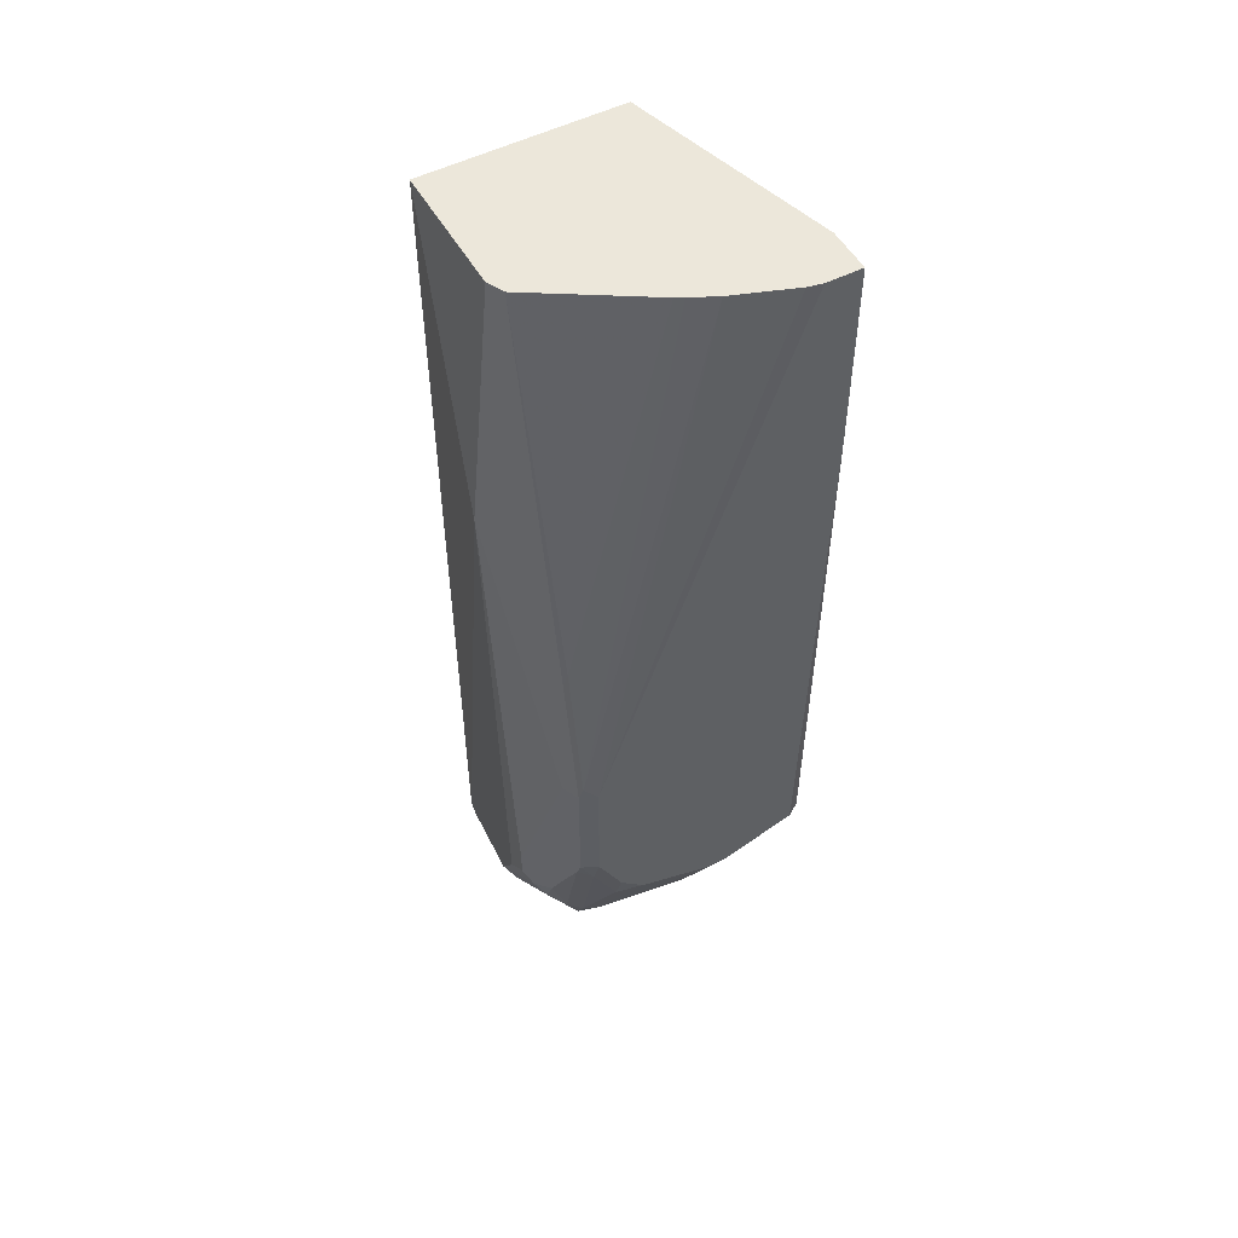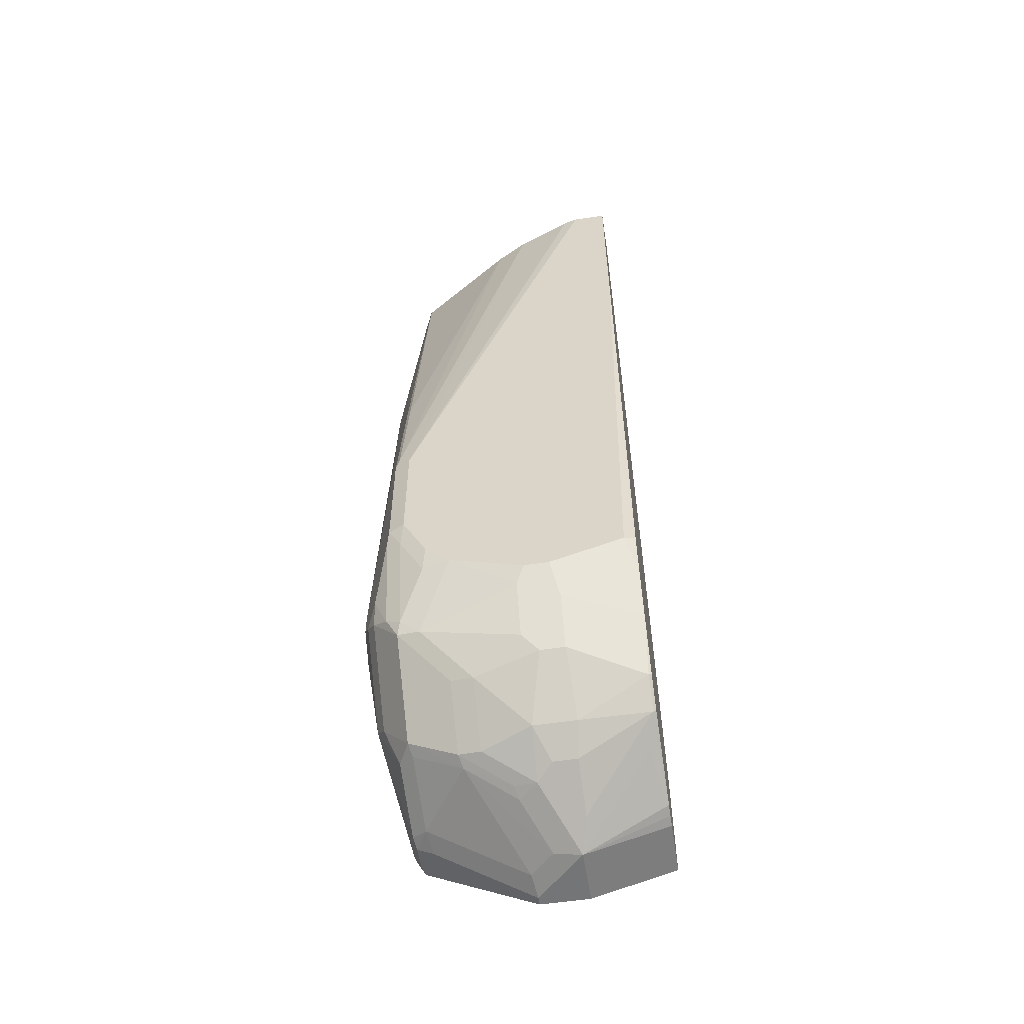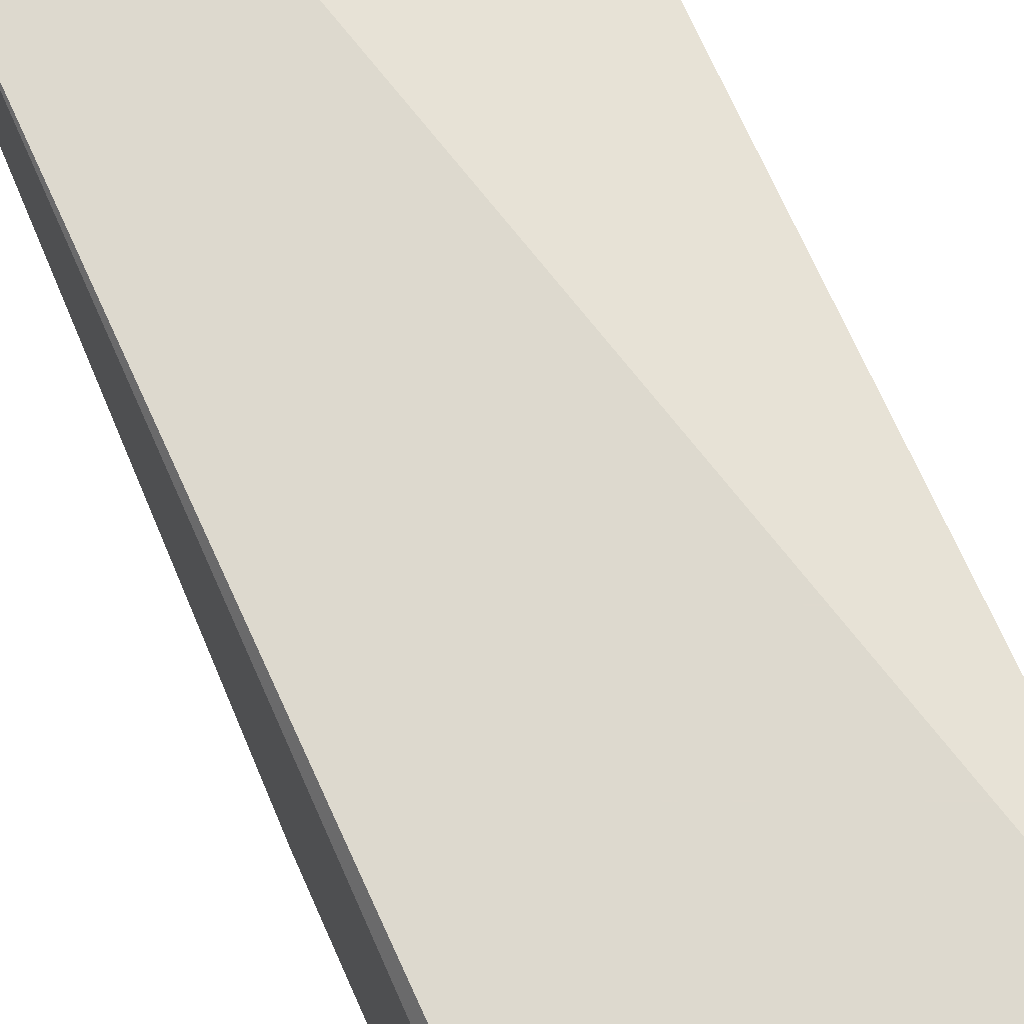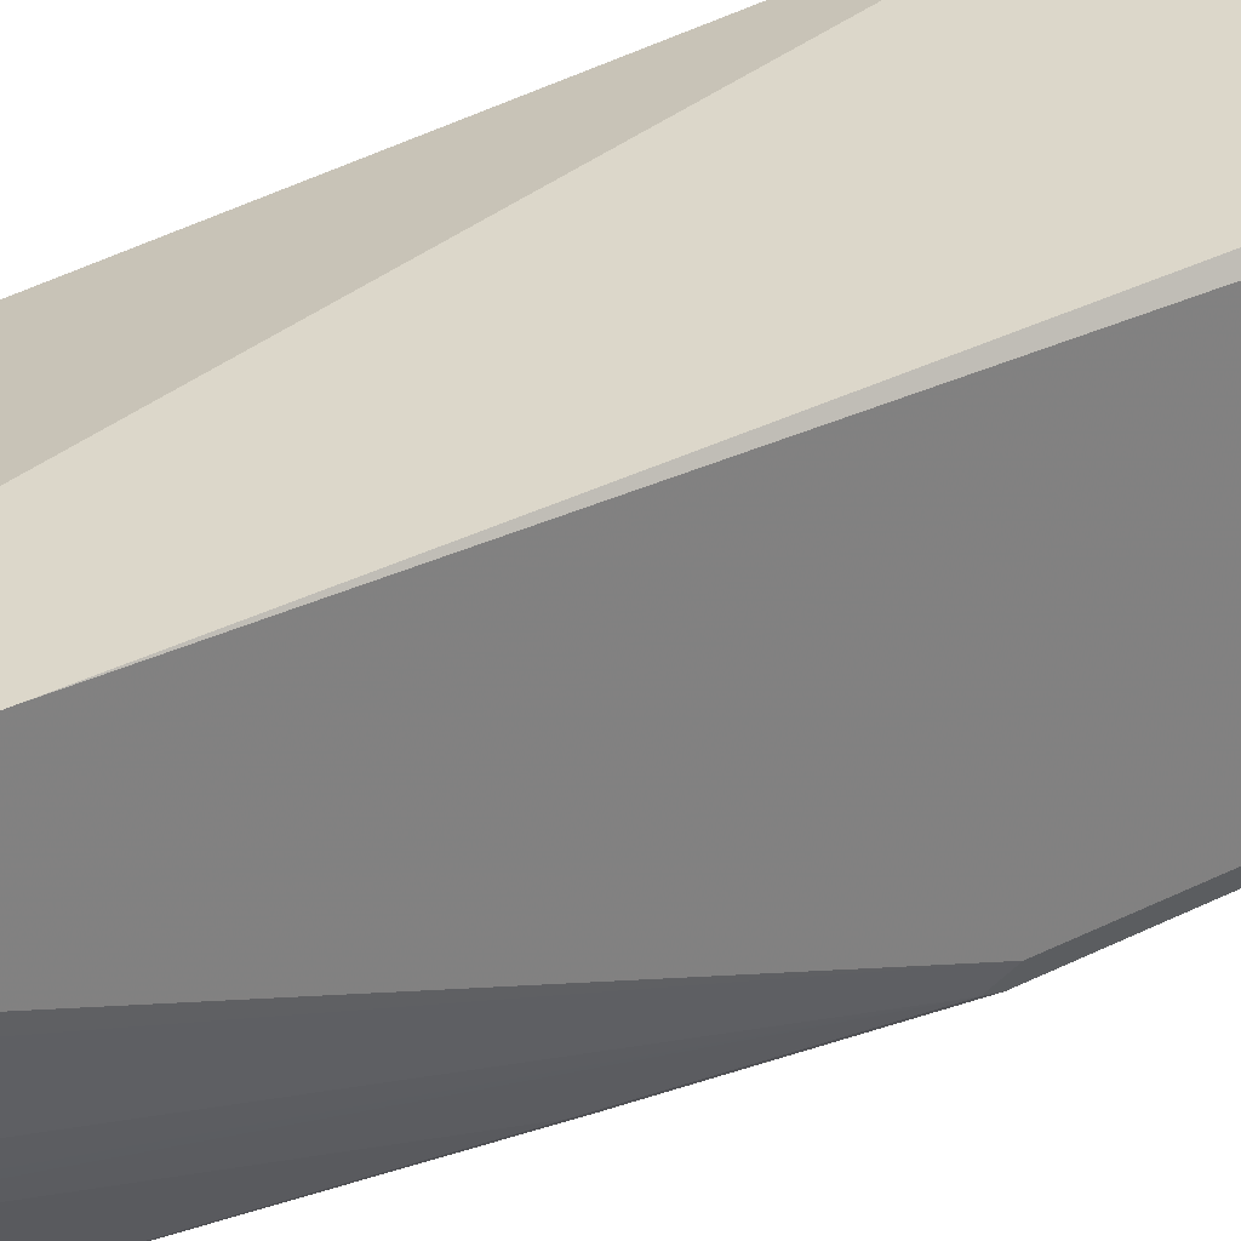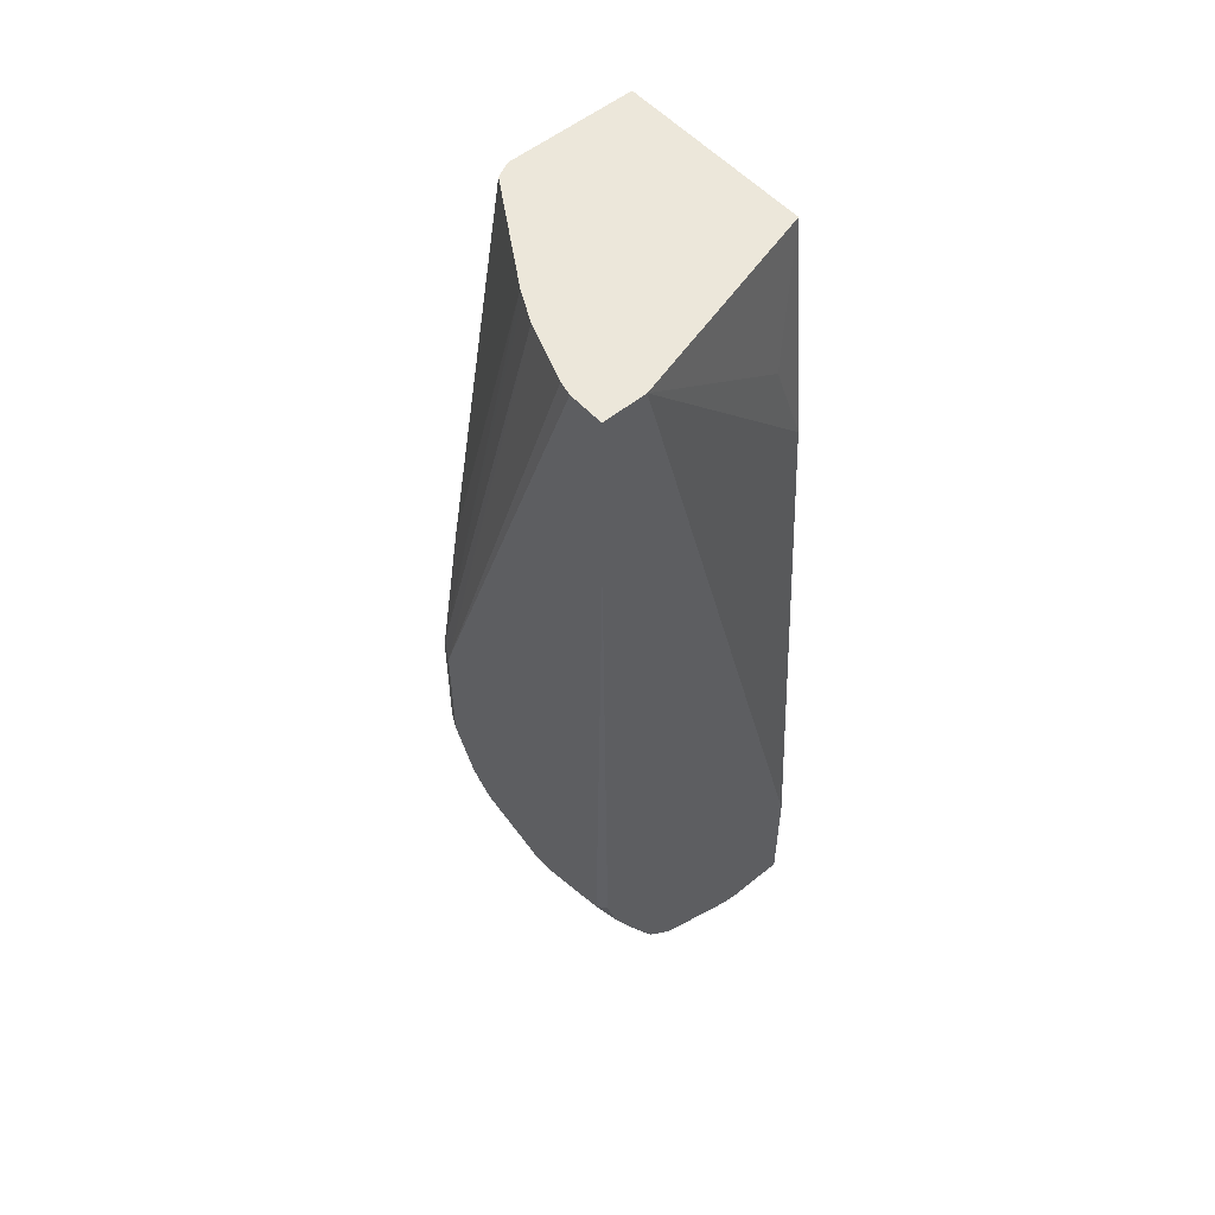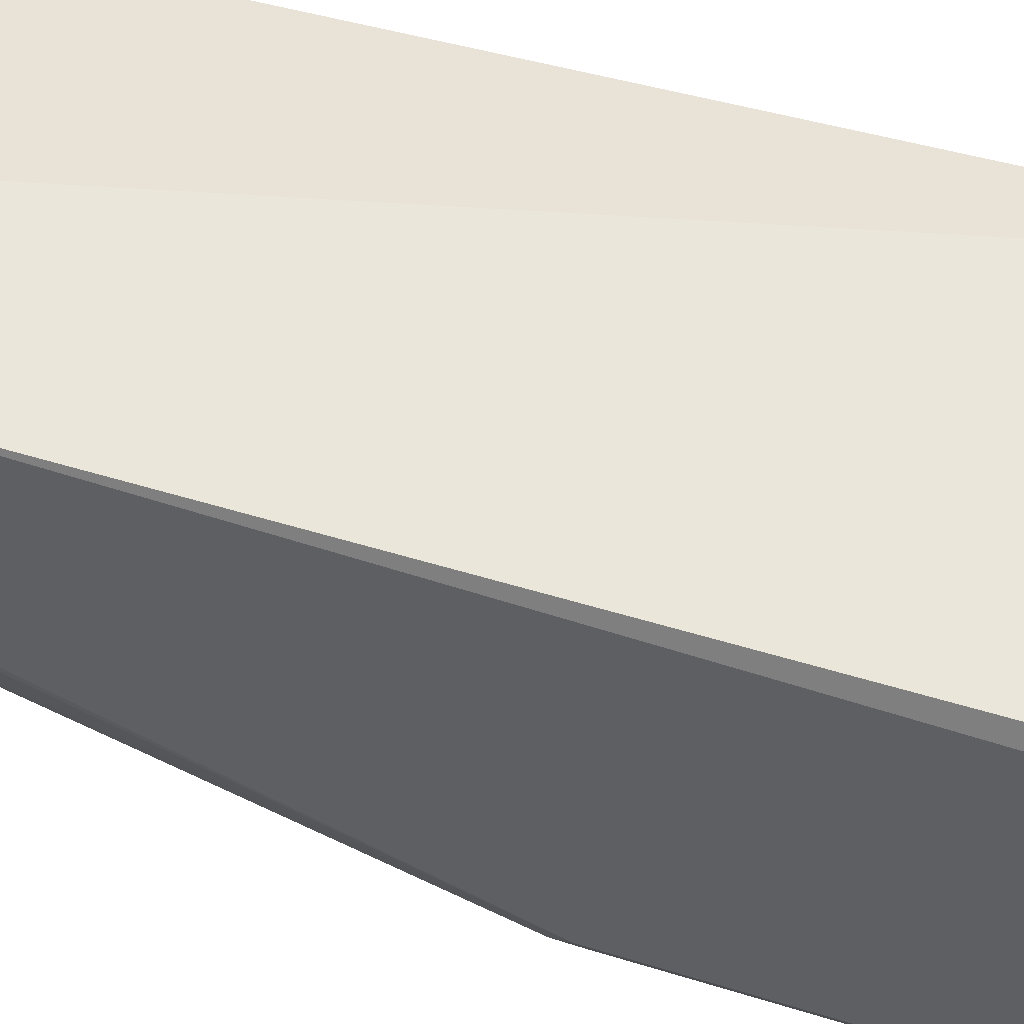
<metadata>
{"format":"obj","ext":"obj","renderer":"f3d","projection":"perspective","resolution":1024,"background":"white","views":[{"elev":52.1,"azim":61.2,"up":"+Z"},{"elev":-56.4,"azim":98.9,"up":"+Z"},{"elev":71.7,"azim":156.3,"up":"+Y"},{"elev":30.7,"azim":53.3,"up":"+Y"},{"elev":53.9,"azim":139.1,"up":"+Z"},{"elev":54.9,"azim":108.5,"up":"+Y"}]}
</metadata>
<code>
v 0.1454 -0.1153 -0.9345
v 0.1454 -0.1869 -0.9552
v 0.09644 -0.1153 -0.9345
v 0.1547 -0.1153 -0.9326
v 0.1454 -0.2103 -0.9501
v 0.1038 -0.2285 -0.9552
v 0.09644 -0.1869 -0.9552
v 0.1641 -0.1153 -0.9303
v 0.2077 -0.1246 -0.9137
v 0.1731 -0.18 -0.9414
v 0.1869 -0.1869 -0.9345
v 0.1869 -0.2077 -0.9345
v 0.09644 -0.1153 -0.8285
v 0.1246 -0.231 -0.9501
v 0.2008 -0.2146 -0.9276
v 0.1869 -0.231 -0.9293
v 0.2077 -0.2726 -0.9085
v 0.09644 -0.2334 -0.9528
v 0.09644 -0.2285 -0.9552
v 0.1454 -0.3141 -0.9085
v 0.1246 -0.3115 -0.9137
v 0.2058 -0.1153 -0.9118
v 0.2353 -0.1177 -0.8999
v 0.2146 -0.18 -0.9207
v 0.09644 -0.1454 -0.3323
v 0.2746 -0.1153 -0.1347
v 0.1973 -0.2336 -0.9241
v 0.2146 -0.2008 -0.9207
v 0.2388 -0.2129 -0.9033
v 0.2215 -0.2561 -0.9068
v 0.218 -0.2751 -0.9033
v 0.218 -0.3167 -0.8826
v 0.2077 -0.3141 -0.8877
v 0.1246 -0.3253 -0.9068
v 0.09644 -0.3229 -0.9081
v 0.1973 -0.3271 -0.8826
v 0.135 -0.3271 -0.9033
v 0.2341 -0.1153 -0.8987
v 0.2561 -0.1177 -0.8791
v 0.2388 -0.1765 -0.9033
v 0.09644 -0.1662 -0.1347
v 0.1246 -0.1454 -0.2492
v 0.3115 -0.1153 -0.1347
v 0.263 -0.2561 -0.8652
v 0.2769 -0.2008 -0.8583
v 0.2596 -0.2751 -0.8618
v 0.2596 -0.3167 -0.8411
v 0.2077 -0.3401 -0.8514
v 0.1038 -0.3253 -0.9068
v 0.1246 -0.3323 -0.8929
v 0.09644 -0.3259 -0.9027
v 0.1973 -0.3478 -0.8411
v 0.2549 -0.1153 -0.8779
v 0.2769 -0.1153 -0.8375
v 0.2793 -0.1153 -0.8328
v 0.2769 -0.18 -0.8583
v 0.09644 -0.3323 -0.1347
v 0.3115 -0.1454 -0.1347
v 0.3115 -0.1153 -0.2907
v 0.2838 -0.2146 -0.8445
v 0.2838 -0.2976 -0.8237
v 0.2803 -0.3167 -0.8203
v 0.2492 -0.3401 -0.8099
v 0.09644 -0.3304 -0.8938
v 0.1038 -0.3323 -0.8929
v 0.2596 -0.3478 -0.7787
v 0.2492 -0.353 -0.7684
v 0.2284 -0.353 -0.7891
v 0.09644 -0.3323 -0.8856
v 0.2861 -0.1153 -0.8192
v 0.2977 -0.18 -0.8168
v 0.2838 -0.1938 -0.8445
v 0.2077 -0.353 -0.3531
v 0.2077 -0.3323 -0.1347
v 0.3088 -0.1574 -0.1347
v 0.3115 -0.3115 -0.6022
v 0.3115 -0.1246 -0.7684
v 0.3068 -0.1153 -0.7637
v 0.3046 -0.2146 -0.803
v 0.2907 -0.2907 -0.8099
v 0.2855 -0.3141 -0.8099
v 0.2803 -0.3271 -0.7994
v 0.27 -0.3401 -0.7891
v 0.2769 -0.3392 -0.7684
v 0.3046 -0.3253 -0.706
v 0.2492 -0.353 -0.7476
v 0.2907 -0.1153 -0.8099
v 0.2965 -0.1153 -0.7984
v 0.3115 -0.1869 -0.7891
v 0.3046 -0.1938 -0.803
v 0.2907 -0.3323 -0.6022
v 0.3046 -0.3253 -0.6022
v 0.2353 -0.3392 -0.3531
v 0.2215 -0.3253 -0.1347
v 0.2907 -0.2077 -0.1347
v 0.3063 -0.3219 -0.5918
v 0.3115 -0.3115 -0.706
v 0.3115 -0.2077 -0.7891
v 0.3115 -0.27 -0.7684
v 0.3063 -0.2933 -0.7684
v 0.3063 -0.3141 -0.7268
v 0.3011 -0.3271 -0.7164
v 0.2838 -0.3253 -0.4777
v 0.2769 -0.2353 -0.1347
v 0.2855 -0.3219 -0.4673
v 0.2872 -0.2148 -0.1347
v 0.2802 -0.2287 -0.1347
v 0.3115 -0.2907 -0.7476
f 1 2 7
f 49 65 64
f 50 52 65
f 52 63 66
f 52 66 67
f 52 67 68
f 52 68 69
f 52 69 65
f 55 70 71
f 55 71 56
f 56 71 90
f 49 64 51
f 56 90 72
f 57 69 73
f 58 75 76
f 59 77 78
f 60 72 90
f 60 90 79
f 60 79 61
f 61 79 80
f 61 80 81
f 61 81 62
f 62 81 82
f 57 73 74
f 48 63 52
f 47 83 63
f 47 62 83
f 35 49 51
f 36 48 52
f 36 52 37
f 37 52 50
f 39 53 54
f 39 54 55
f 39 55 56
f 39 56 40
f 43 58 76
f 43 76 97
f 43 97 108
f 43 108 99
f 43 99 98
f 43 98 89
f 43 89 77
f 43 77 59
f 44 45 60
f 44 60 61
f 44 61 62
f 44 62 46
f 45 56 72
f 45 72 60
f 46 62 47
f 62 82 83
f 63 83 66
f 64 65 69
f 66 83 84
f 80 100 81
f 81 100 101
f 81 101 82
f 82 84 83
f 82 101 102
f 82 102 84
f 84 102 85
f 85 102 101
f 85 101 97
f 86 92 91
f 92 96 105
f 92 105 103
f 92 103 93
f 93 103 94
f 94 103 105
f 94 105 104
f 95 106 96
f 96 106 107
f 96 107 104
f 96 104 105
f 97 101 100
f 97 100 108
f 99 108 100
f 80 99 100
f 34 65 49
f 79 99 80
f 79 89 98
f 67 84 85
f 67 85 92
f 67 92 86
f 67 86 73
f 67 73 68
f 68 73 69
f 70 87 71
f 71 87 88
f 71 88 89
f 71 89 90
f 73 86 91
f 73 91 92
f 73 92 93
f 73 93 94
f 73 94 74
f 75 95 76
f 76 96 92
f 76 92 85
f 76 85 97
f 76 95 96
f 77 89 88
f 77 88 78
f 79 90 89
f 79 98 99
f 34 50 65
f 66 84 67
f 34 49 35
f 3 7 19
f 3 19 18
f 3 18 35
f 3 35 51
f 3 51 64
f 3 64 69
f 3 69 57
f 3 57 41
f 3 41 25
f 3 25 13
f 2 12 5
f 5 14 6
f 5 15 16
f 5 16 17
f 5 17 14
f 6 18 19
f 6 14 20
f 6 20 21
f 6 21 18
f 8 22 23
f 8 23 9
f 10 24 11
f 5 12 15
f 2 10 11
f 2 23 10
f 2 9 23
f 34 37 50
f 1 7 3
f 1 3 13
f 1 13 26
f 1 26 43
f 1 43 59
f 1 59 78
f 1 78 88
f 1 88 87
f 1 87 70
f 1 70 55
f 1 55 54
f 1 54 53
f 1 53 38
f 1 38 22
f 1 22 8
f 1 8 4
f 1 4 2
f 2 5 6
f 2 6 19
f 2 19 7
f 2 4 8
f 2 8 9
f 10 23 24
f 11 24 28
f 2 11 12
f 11 15 12
f 25 42 26
f 26 42 41
f 26 41 57
f 26 57 74
f 26 74 94
f 26 94 104
f 26 104 107
f 26 107 106
f 26 106 95
f 26 75 58
f 26 58 43
f 25 41 42
f 27 30 31
f 29 40 56
f 29 56 45
f 29 45 44
f 30 44 46
f 30 46 31
f 31 46 47
f 31 47 32
f 32 47 63
f 32 63 48
f 11 28 15
f 32 48 36
f 29 44 30
f 24 29 28
f 26 95 75
f 24 40 29
f 13 25 26
f 14 17 20
f 15 27 16
f 15 28 29
f 15 29 30
f 15 30 27
f 16 27 17
f 17 32 33
f 17 33 20
f 17 27 31
f 18 21 34
f 17 31 32
f 20 33 32
f 20 32 36
f 20 36 37
f 20 37 34
f 20 34 21
f 22 38 23
f 23 38 53
f 23 53 39
f 23 39 40
f 18 34 35
f 23 40 24

</code>
